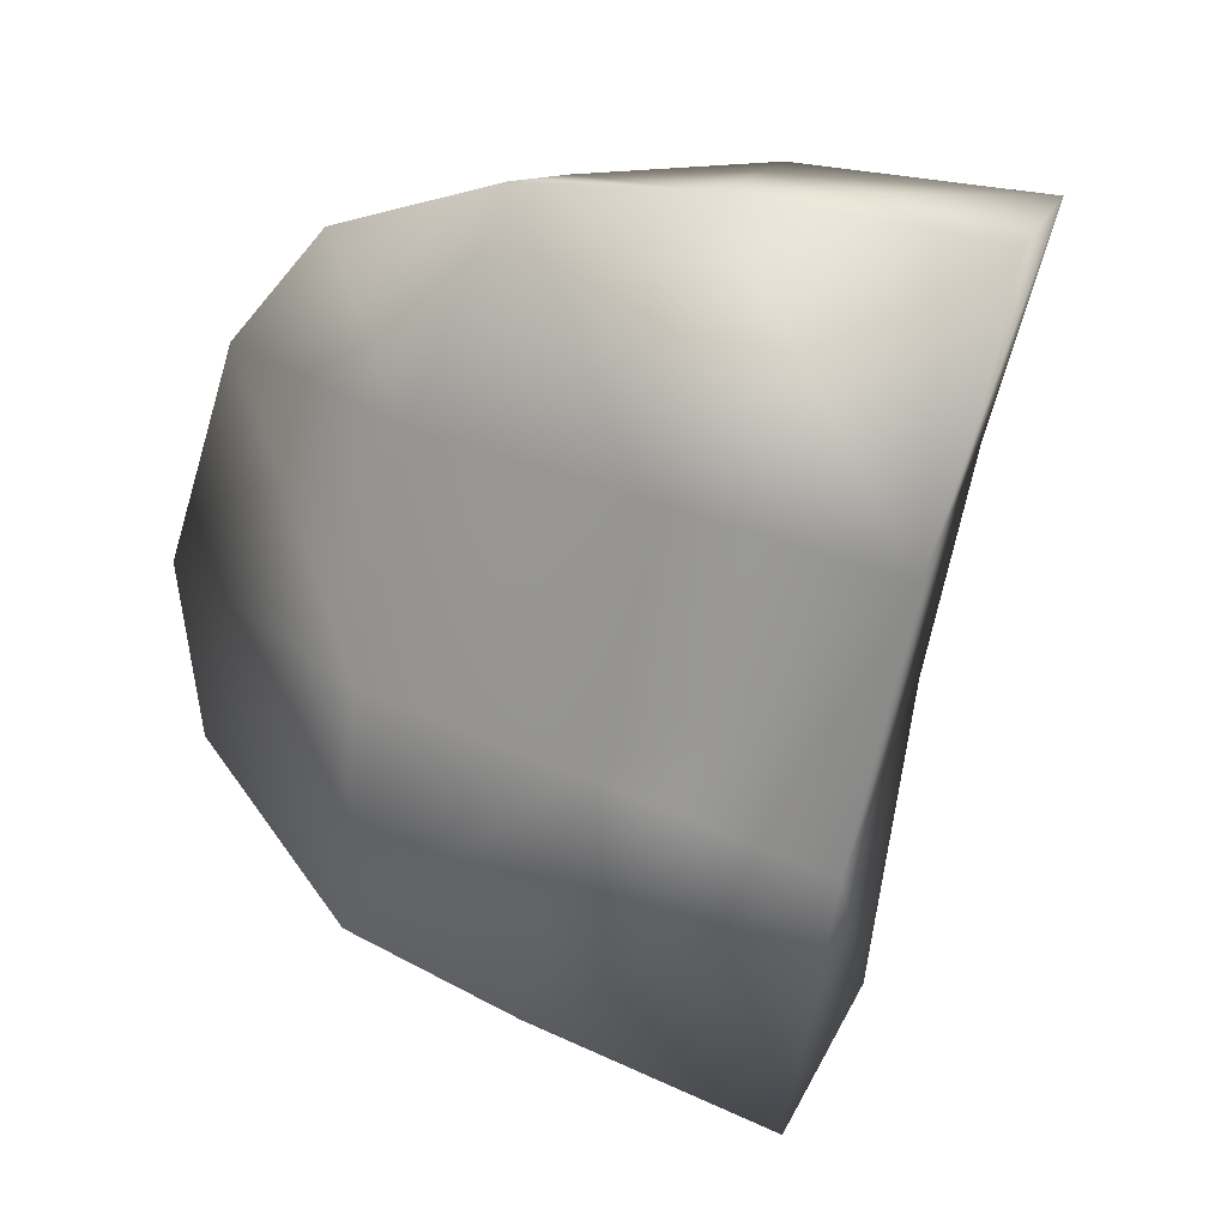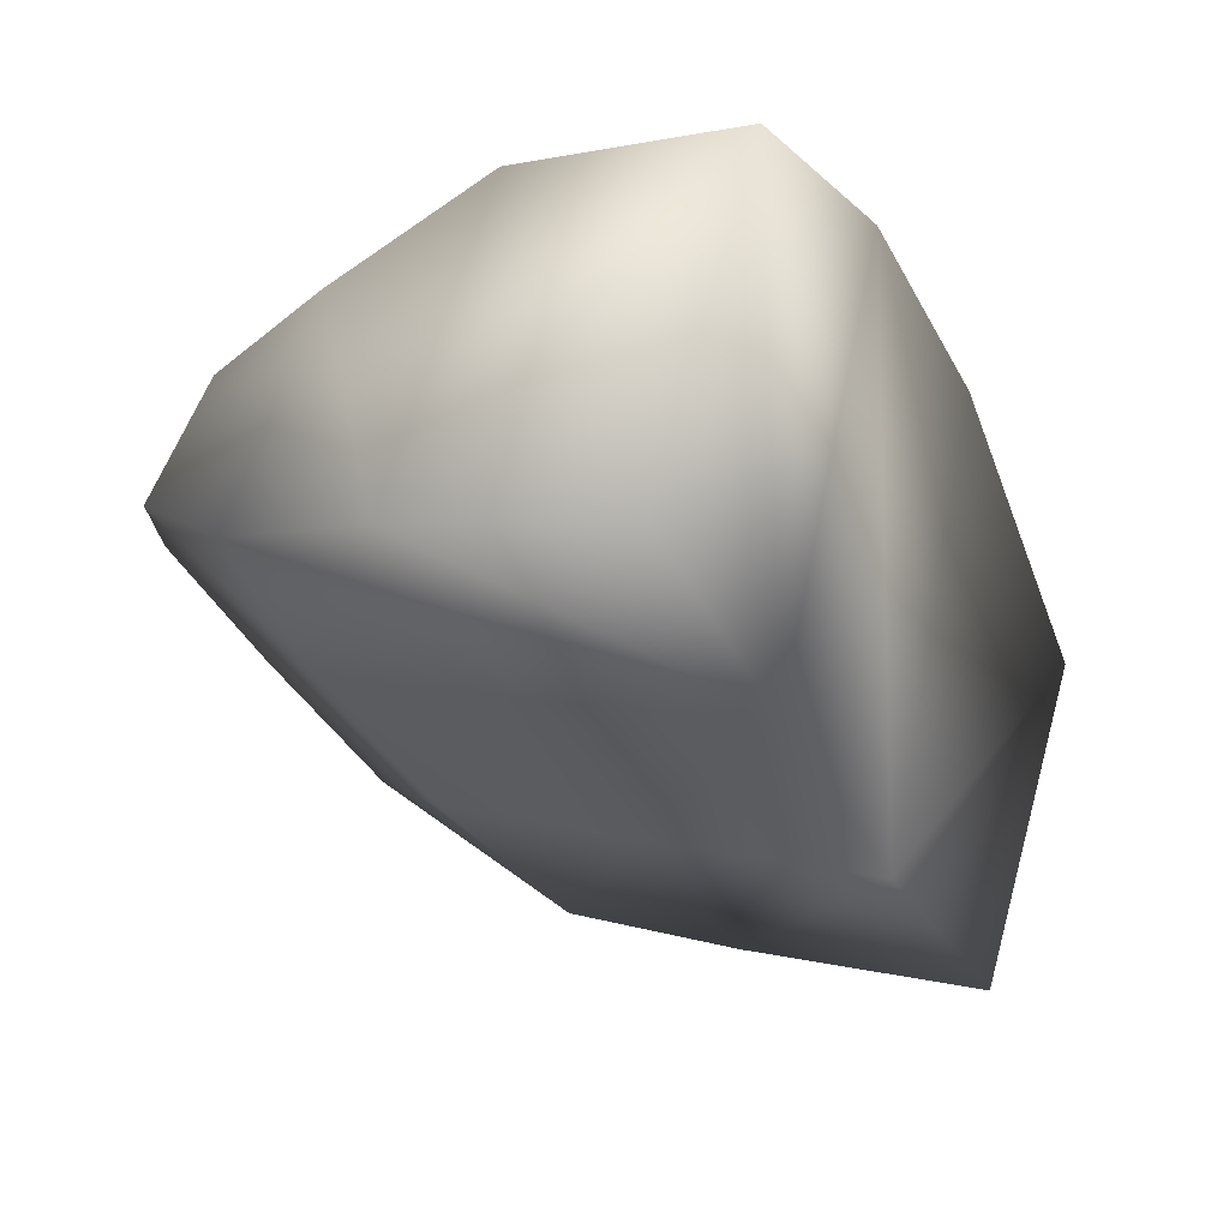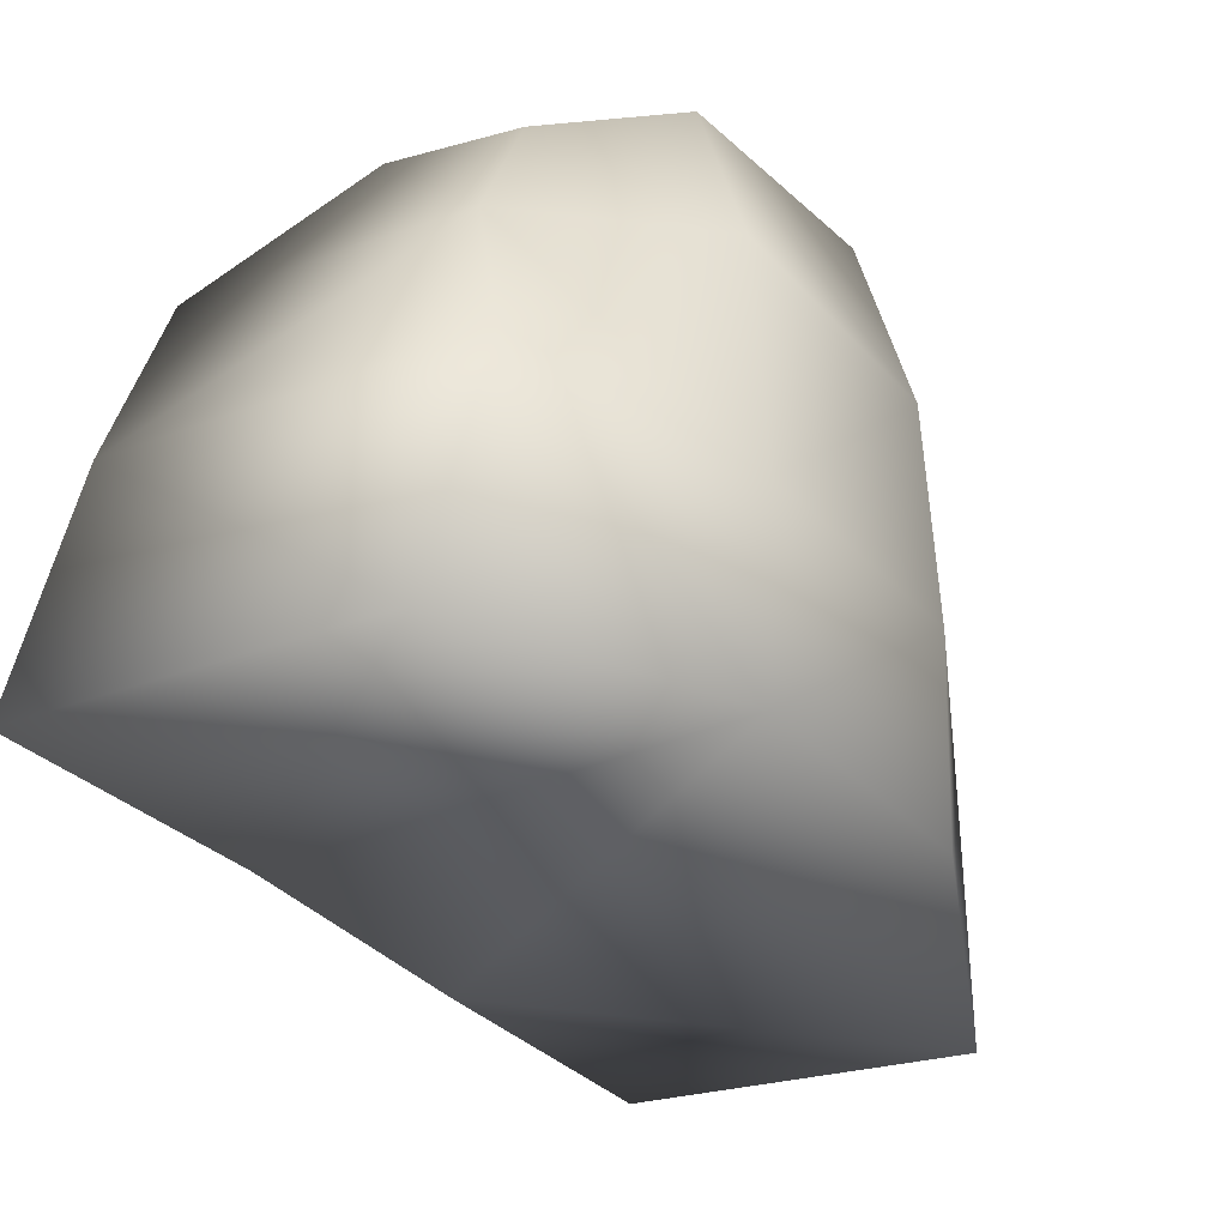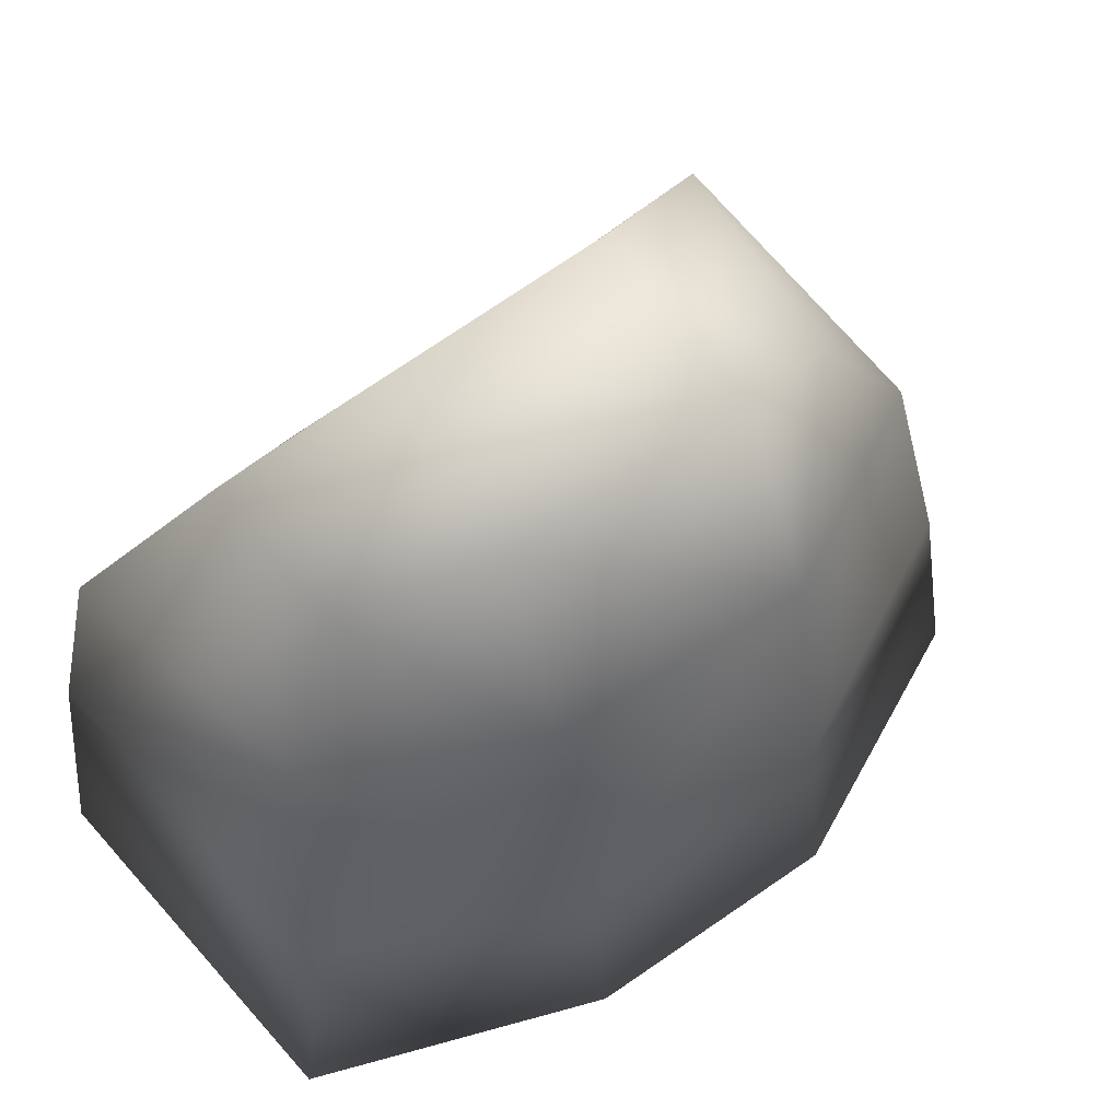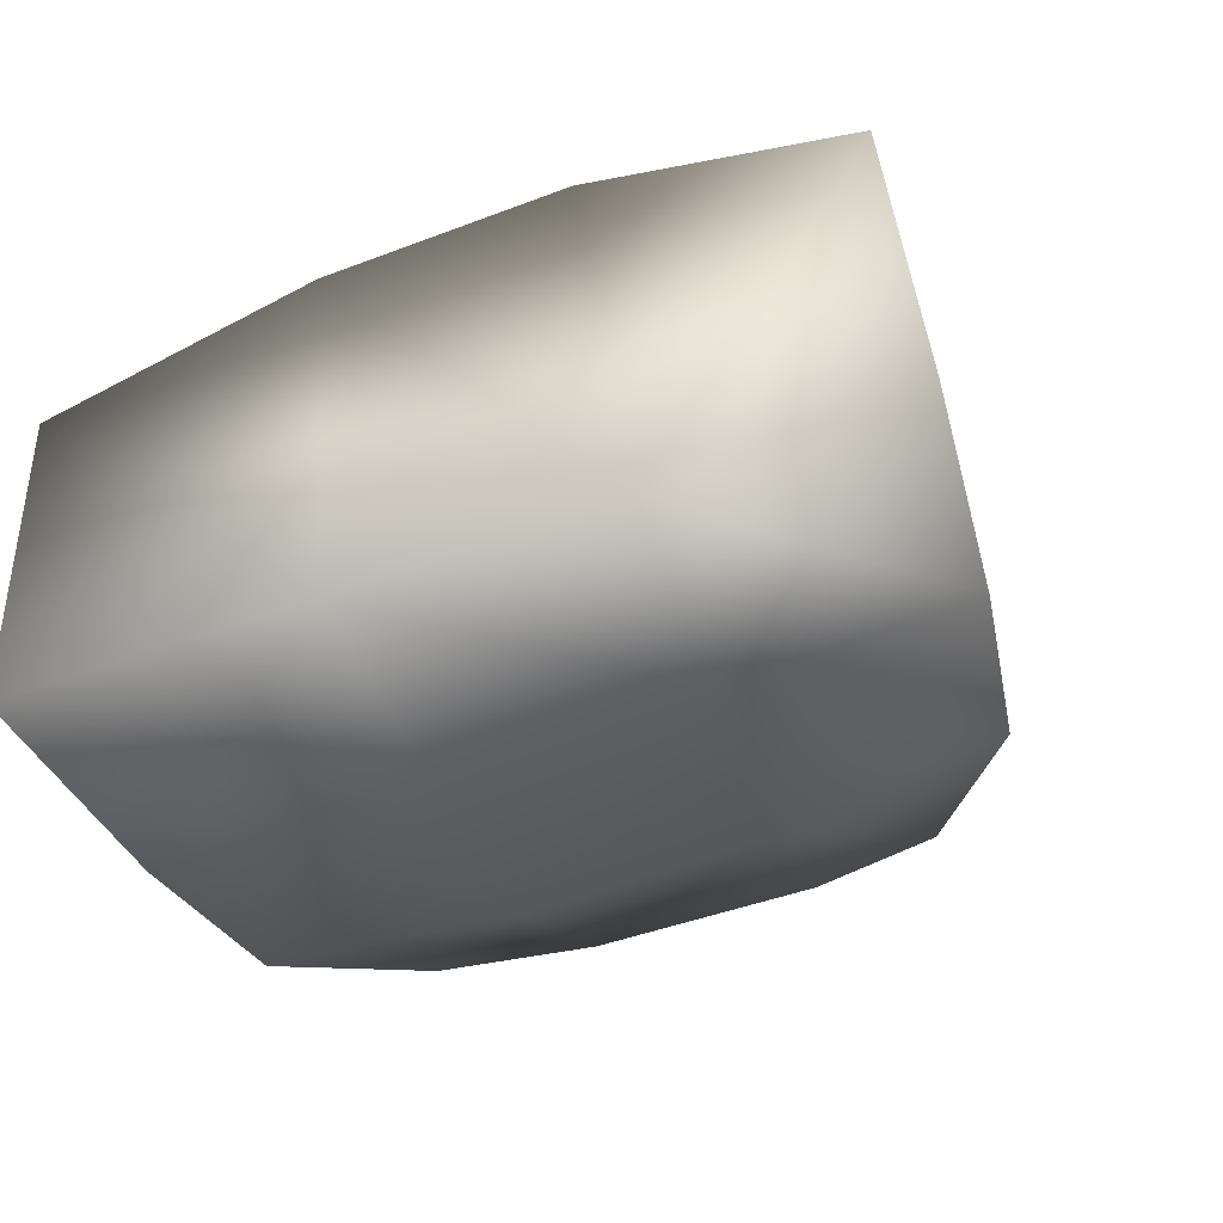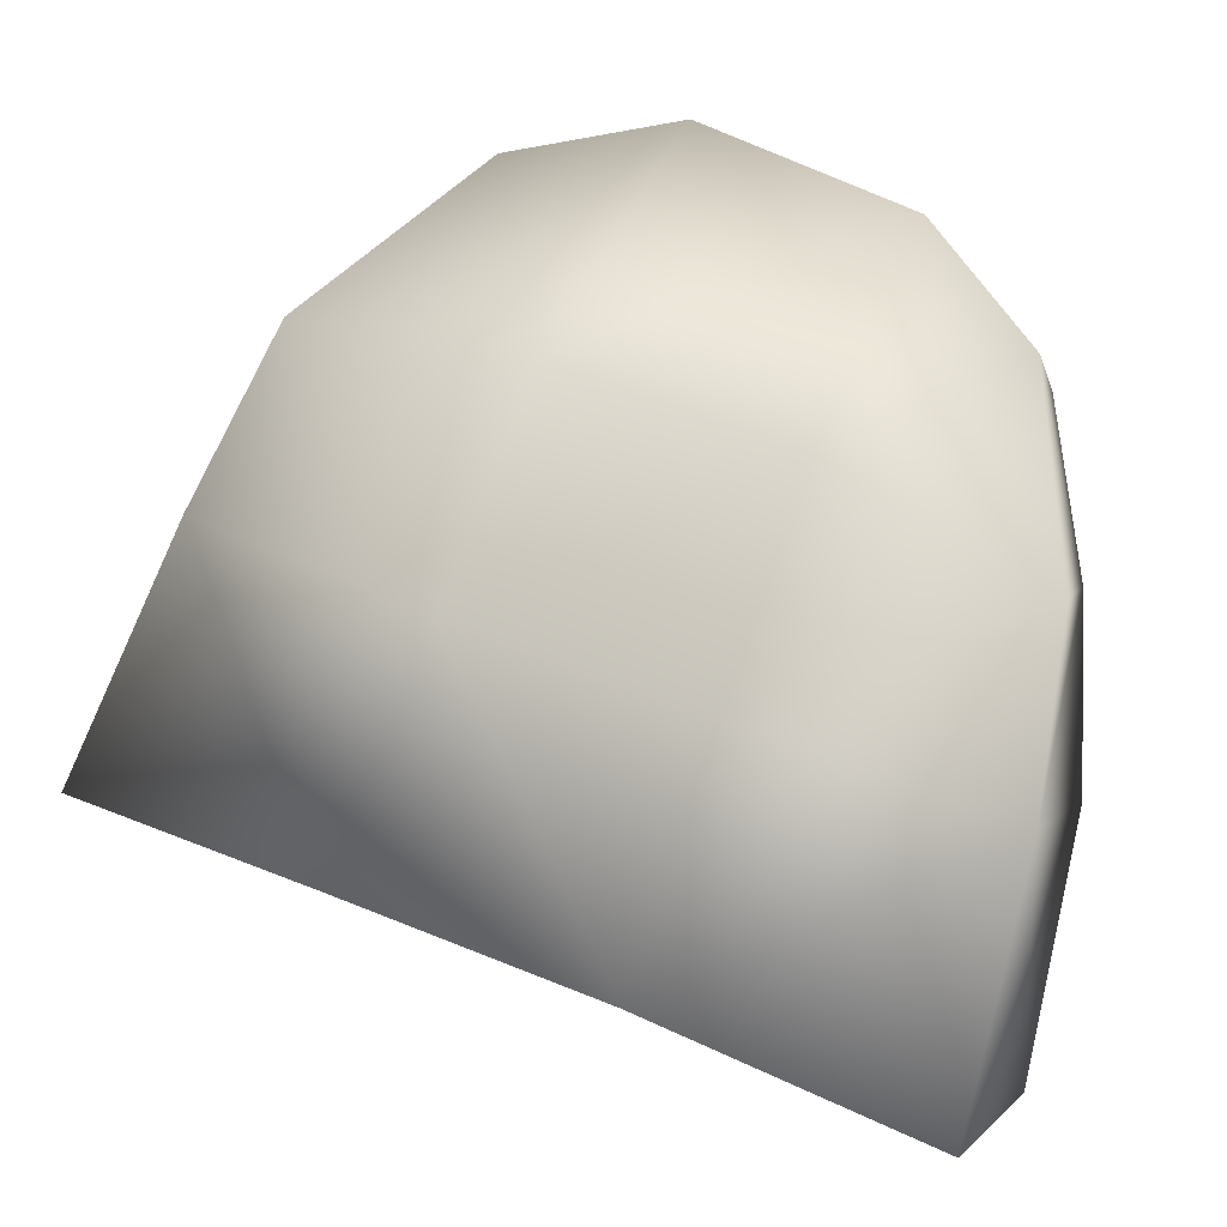
<metadata>
{"format":"obj","ext":"obj","renderer":"f3d","projection":"perspective","resolution":1024,"background":"white","views":[{"elev":-70.6,"azim":92.1,"up":"+Y"},{"elev":-36.2,"azim":127.7,"up":"+Y"},{"elev":-51.8,"azim":125.3,"up":"+Z"},{"elev":36.8,"azim":144.3,"up":"+Z"},{"elev":-64.1,"azim":-146.5,"up":"+Y"},{"elev":11.9,"azim":21.3,"up":"+Z"}]}
</metadata>
<code>
v 0.2107 0.04471 0.02652
v 0.1865 0.04805 0.03752
v 0.1597 0.04872 0.04455
v 0.1334 0.04874 0.04754
v 0.2105 0.03747 0.007826
v 0.1814 0.03811 0.01478
v 0.1536 0.03863 0.02182
v 0.1262 0.04099 0.02928
v 0.2068 0.0274 -0.01873
v 0.1754 0.02897 -0.009923
v 0.1178 0.03094 0.003529
v 0.1459 0.02908 -0.002471
v 0.2025 0.06962 -0.02863
v 0.173 0.08359 -0.02229
v 0.1143 0.06982 -0.007712
v 0.1449 0.08478 -0.01552
v 0.2054 0.07909 -0.0009574
v 0.1792 0.08895 -0.0005093
v 0.1229 0.07544 0.01551
v 0.1512 0.09002 0.006364
v 0.2054 0.07613 0.02145
v 0.1858 0.09216 0.02758
v 0.1331 0.07964 0.03896
v 0.1576 0.09355 0.03267
v 0.2014 0.07775 0.03999
v 0.2036 0.06213 0.04564
v 0.1896 0.08955 0.04815
v 0.1902 0.07074 0.05729
v 0.1634 0.09151 0.05594
v 0.1493 0.08539 0.05291
v 0.1657 0.07303 0.06572
v 0.149 0.06417 0.06252
f 23 32 30
f 4 32 23
f 8 23 19
f 4 23 8
f 11 19 15
f 8 19 11
f 26 21 25
f 1 21 26
f 21 5 17
f 1 5 21
f 5 13 17
f 9 13 5
f 2 26 28
f 1 26 2
f 3 28 31
f 2 28 3
f 32 3 31
f 3 32 4
f 6 1 2
f 5 1 6
f 7 2 3
f 6 2 7
f 4 7 3
f 8 7 4
f 10 5 6
f 9 5 10
f 7 10 6
f 12 10 7
f 8 12 7
f 11 12 8
f 10 13 9
f 14 13 10
f 12 14 10
f 16 14 12
f 15 12 11
f 16 12 15
f 14 17 13
f 18 17 14
f 20 14 16
f 18 14 20
f 19 16 15
f 20 16 19
f 18 21 17
f 22 21 18
f 24 18 20
f 22 18 24
f 23 20 19
f 24 20 23
f 22 25 21
f 27 25 22
f 24 27 22
f 29 27 24
f 30 24 23
f 29 24 30
f 28 25 27
f 26 25 28
f 29 28 27
f 31 28 29
f 30 31 29
f 32 31 30

</code>
